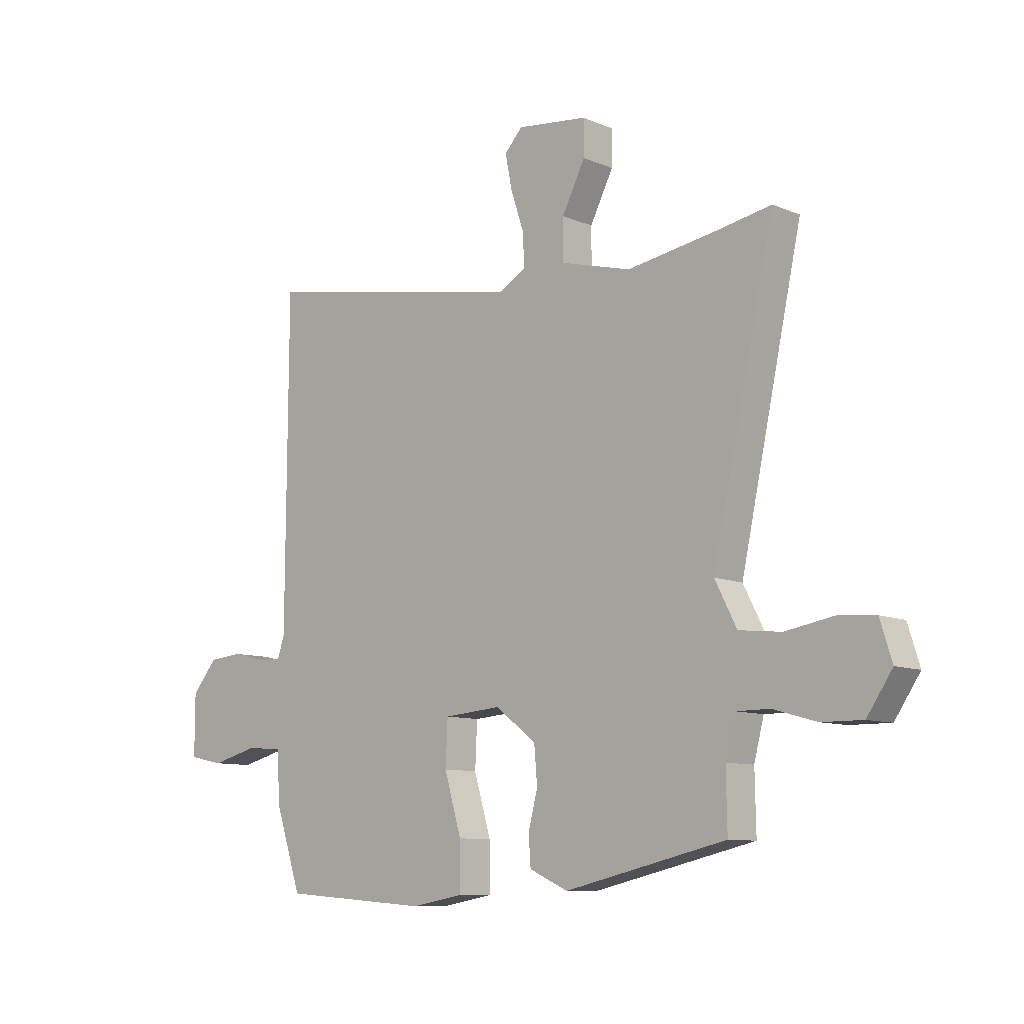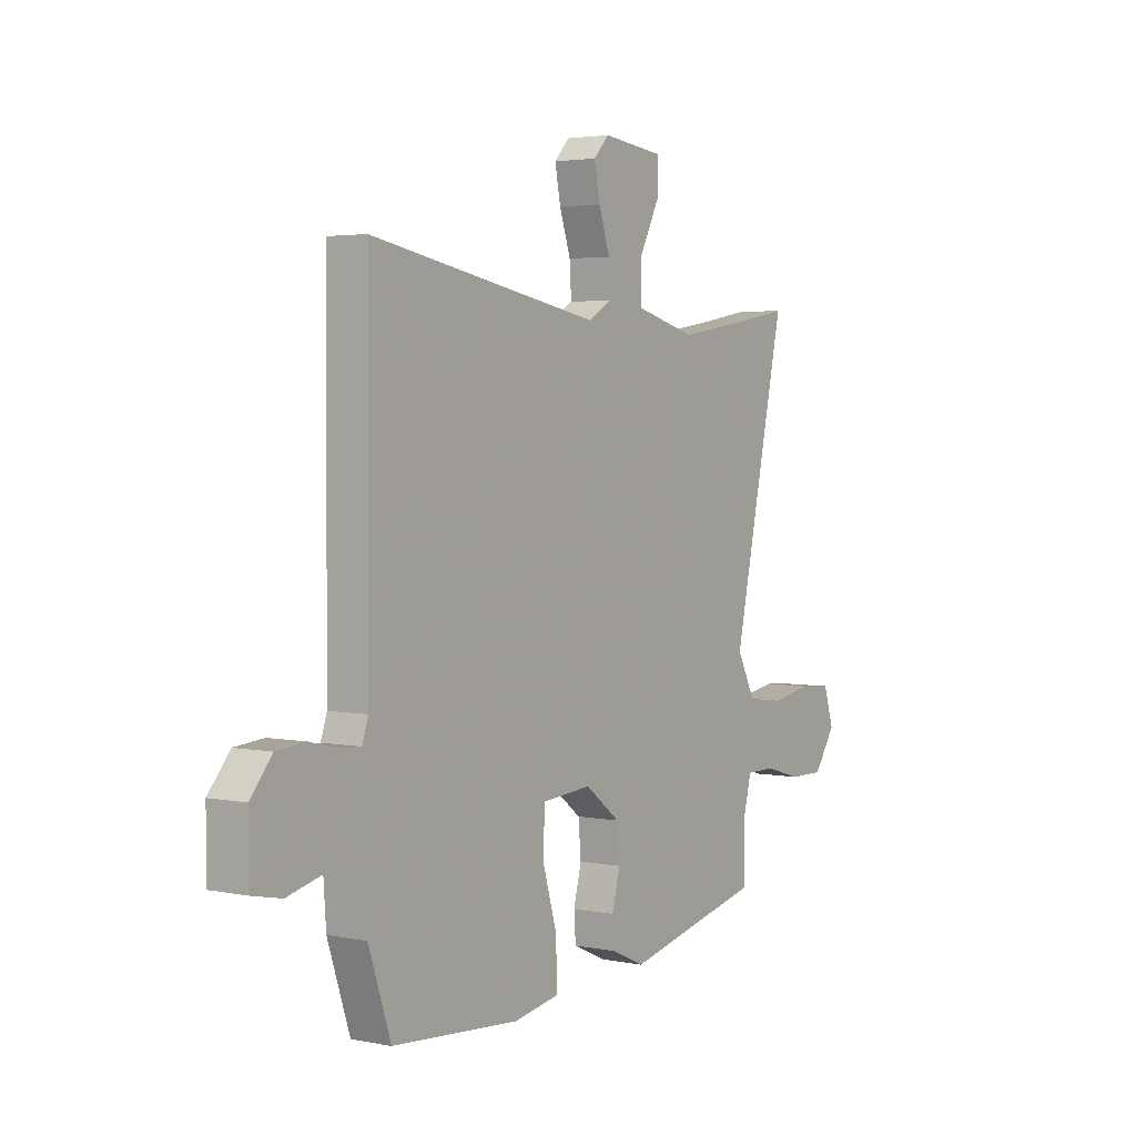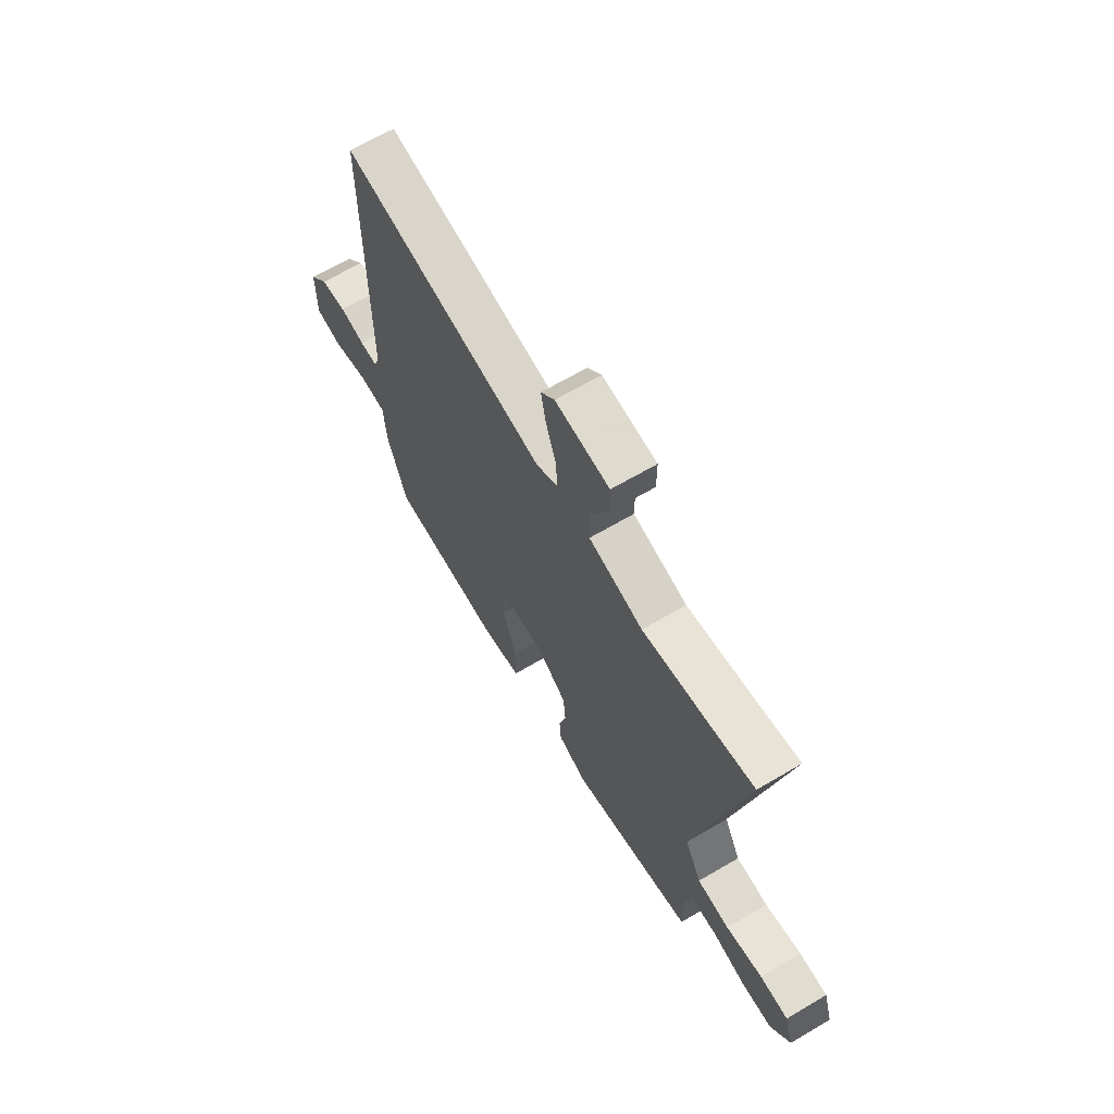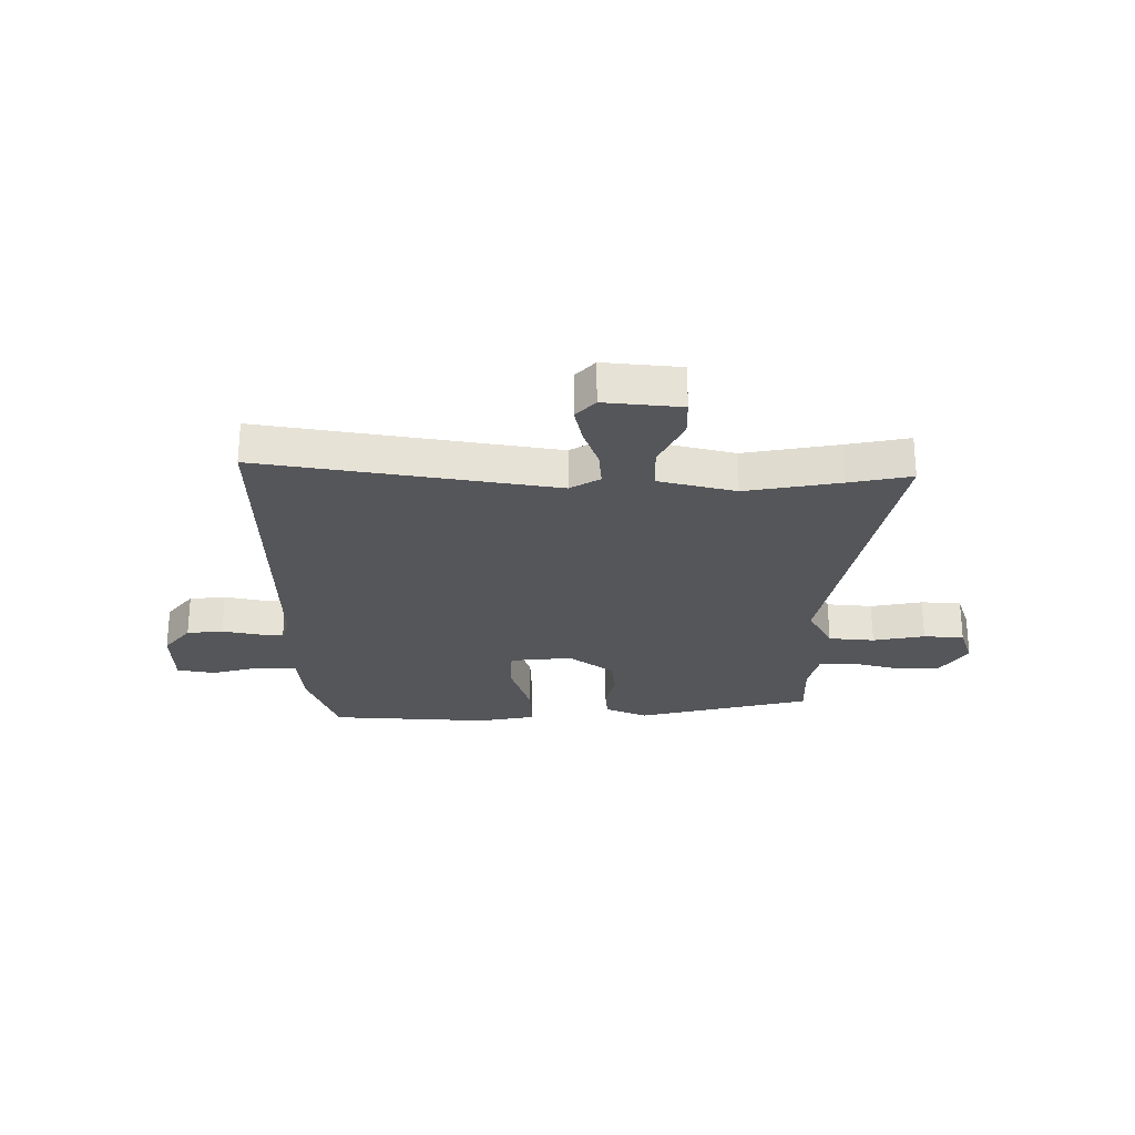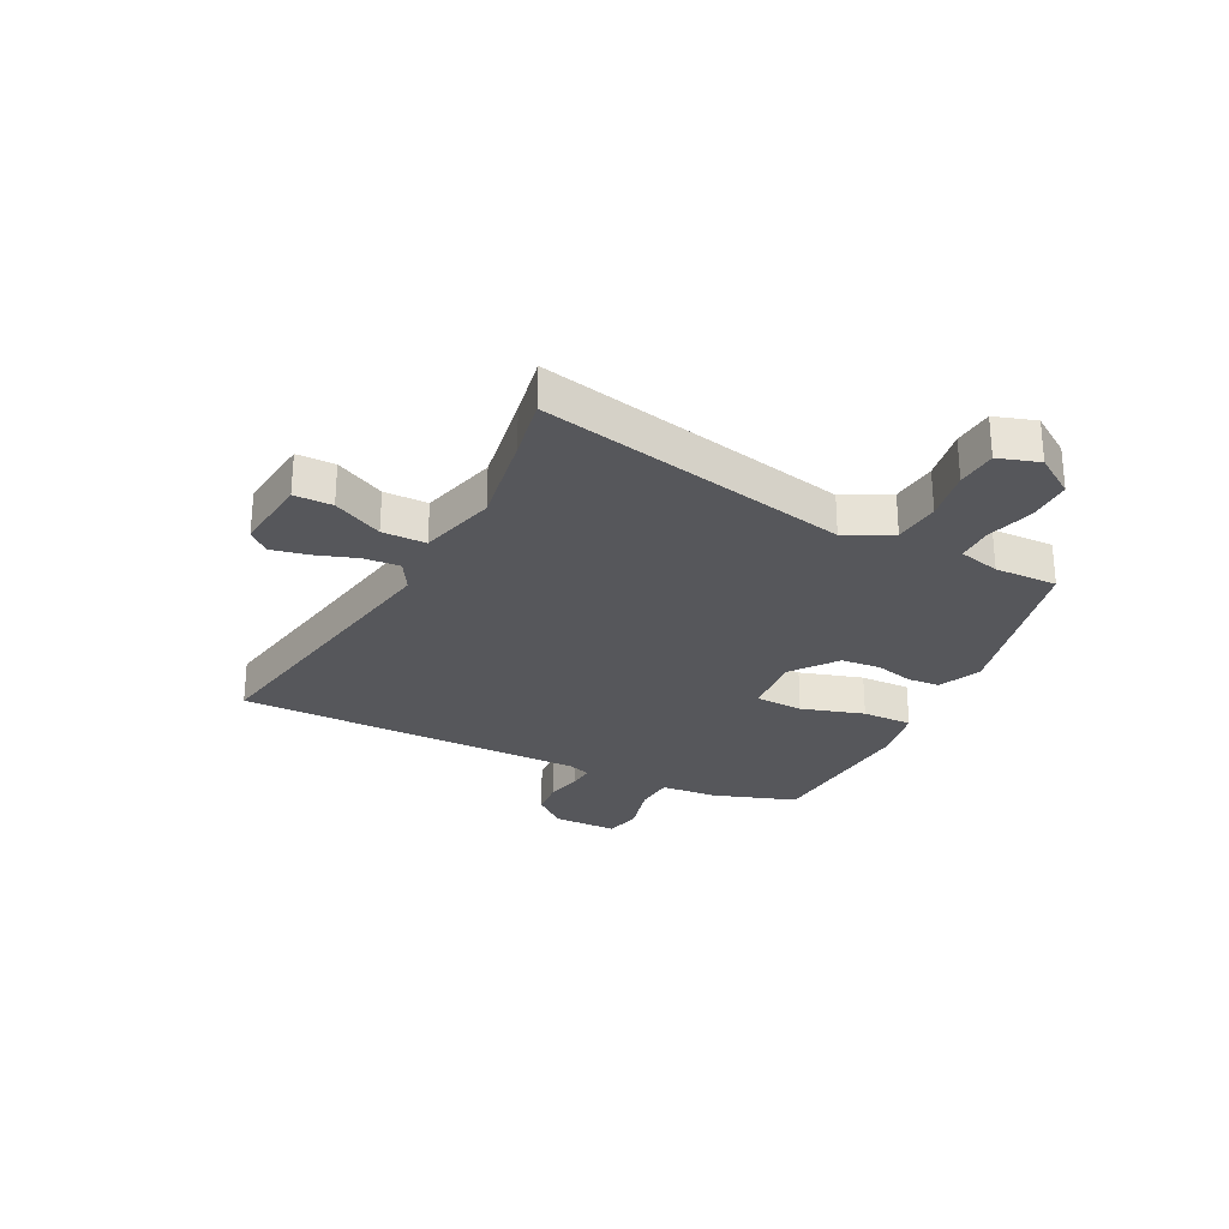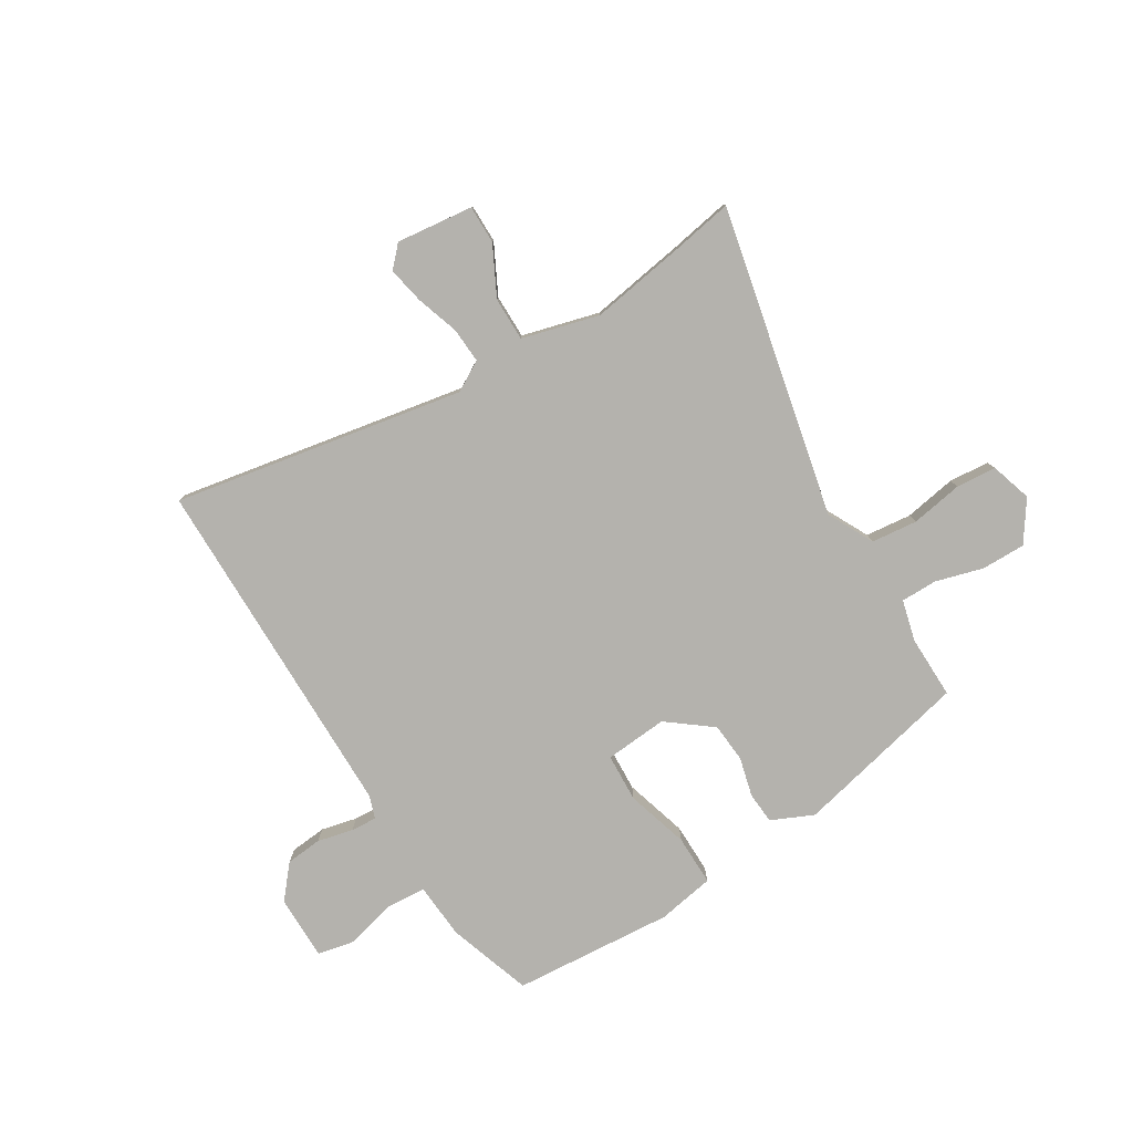
<metadata>
{"format":"obj","ext":"obj","renderer":"f3d","projection":"perspective","resolution":1024,"background":"white","views":[{"elev":-9.7,"azim":42.7,"up":"+Z"},{"elev":3.3,"azim":-55.8,"up":"+Z"},{"elev":66.2,"azim":59.4,"up":"+Z"},{"elev":-25.9,"azim":0.8,"up":"+Y"},{"elev":-27.4,"azim":63.6,"up":"+Y"},{"elev":-79.6,"azim":31.5,"up":"+Y"}]}
</metadata>
<code>
v -0.493 0.07 0.577
v 0.026 0.07 0.482
v 0.08 0.07 0.513
v 0.076 0.07 0.577
v 0.051 0.07 0.652
v 0.038 0.07 0.718
v 0.073 0.07 0.755
v 0.21 0.07 0.739
v 0.21 0.07 0.671
v 0.165 0.07 0.583
v 0.165 0.07 0.505
v 0.302 0.07 0.468
v 0.471 0.07 0.495
v 0.582 0.07 0.515
v 0.462 0.07 -0.037
v 0.504 0.07 -0.119
v 0.586 0.07 -0.128
v 0.679 0.07 -0.112
v 0.751 0.07 -0.118
v 0.774 0.07 -0.191
v 0.725 0.07 -0.263
v 0.646 0.07 -0.262
v 0.562 0.07 -0.238
v 0.497 0.07 -0.238
v 0.478 0.07 -0.312
v 0.48 0.07 -0.424
v 0.167 0.07 -0.496
v 0.092 0.07 -0.462
v 0.088 0.07 -0.405
v 0.106 0.07 -0.335
v 0.1 0.07 -0.265
v 0.021 0.07 -0.204
v -0.091 0.07 -0.213
v -0.095 0.07 -0.299
v -0.062 0.07 -0.411
v -0.061 0.07 -0.501
v -0.163 0.07 -0.519
v -0.45 0.07 -0.497
v -0.5 0.07 -0.347
v -0.507 0.07 -0.247
v -0.577 0.07 -0.242
v -0.667 0.07 -0.265
v -0.734 0.07 -0.251
v -0.734 0.07 -0.135
v -0.685 0.07 -0.077
v -0.62 0.07 -0.071
v -0.556 0.07 -0.086
v -0.51 0.07 -0.089
v -0.496 0.07 -0.048
v -0.493 0 0.577
v 0.026 0 0.482
v 0.08 0 0.513
v 0.076 0 0.577
v 0.051 0 0.652
v 0.038 0 0.718
v 0.073 0 0.755
v 0.21 0 0.739
v 0.21 0 0.671
v 0.165 0 0.583
v 0.165 0 0.505
v 0.302 0 0.468
v 0.471 0 0.495
v 0.582 0 0.515
v 0.462 0 -0.037
v 0.504 0 -0.119
v 0.586 0 -0.128
v 0.679 0 -0.112
v 0.751 0 -0.118
v 0.774 0 -0.191
v 0.725 0 -0.263
v 0.646 0 -0.262
v 0.562 0 -0.238
v 0.497 0 -0.238
v 0.478 0 -0.312
v 0.48 0 -0.424
v 0.167 0 -0.496
v 0.092 0 -0.462
v 0.088 0 -0.405
v 0.106 0 -0.335
v 0.1 0 -0.265
v 0.021 0 -0.204
v -0.091 0 -0.213
v -0.095 0 -0.299
v -0.062 0 -0.411
v -0.061 0 -0.501
v -0.163 0 -0.519
v -0.45 0 -0.497
v -0.5 0 -0.347
v -0.507 0 -0.247
v -0.577 0 -0.242
v -0.667 0 -0.265
v -0.734 0 -0.251
v -0.734 0 -0.135
v -0.685 0 -0.077
v -0.62 0 -0.071
v -0.556 0 -0.086
v -0.51 0 -0.089
v -0.496 0 -0.048
f 44 45 46 47
f 44 47 48
f 41 42 43 44
f 40 41 44 48
f 39 40 48 49
f 37 38 39 49
f 34 35 36 37
f 33 34 37 49
f 27 28 29 30
f 25 26 27 30
f 24 25 30 31
f 20 21 22 23
f 20 23 24
f 17 18 19 20
f 16 17 20 24
f 15 16 24 31
f 13 14 15 31
f 7 8 9 10
f 7 10 11
f 4 5 6 7
f 3 4 7 11
f 2 3 11 12
f 32 33 49 1
f 12 13 31 32
f 2 12 32
f 1 2 32
f 96 95 94 93
f 97 96 93
f 93 92 91 90
f 97 93 90 89
f 98 97 89 88
f 98 88 87 86
f 86 85 84 83
f 98 86 83 82
f 79 78 77 76
f 79 76 75 74
f 80 79 74 73
f 72 71 70 69
f 73 72 69
f 69 68 67 66
f 73 69 66 65
f 80 73 65 64
f 80 64 63 62
f 59 58 57 56
f 60 59 56
f 56 55 54 53
f 60 56 53 52
f 61 60 52 51
f 50 98 82 81
f 81 80 62 61
f 81 61 51
f 81 51 50
f 1 50 51 2
f 2 51 52 3
f 3 52 53 4
f 4 53 54 5
f 5 54 55 6
f 6 55 56 7
f 7 56 57 8
f 8 57 58 9
f 9 58 59 10
f 10 59 60 11
f 11 60 61 12
f 12 61 62 13
f 13 62 63 14
f 14 63 64 15
f 15 64 65 16
f 16 65 66 17
f 17 66 67 18
f 18 67 68 19
f 19 68 69 20
f 20 69 70 21
f 21 70 71 22
f 22 71 72 23
f 23 72 73 24
f 24 73 74 25
f 25 74 75 26
f 26 75 76 27
f 27 76 77 28
f 28 77 78 29
f 29 78 79 30
f 30 79 80 31
f 31 80 81 32
f 32 81 82 33
f 33 82 83 34
f 34 83 84 35
f 35 84 85 36
f 36 85 86 37
f 37 86 87 38
f 38 87 88 39
f 39 88 89 40
f 40 89 90 41
f 41 90 91 42
f 42 91 92 43
f 43 92 93 44
f 44 93 94 45
f 45 94 95 46
f 46 95 96 47
f 47 96 97 48
f 48 97 98 49
f 49 98 50 1

</code>
